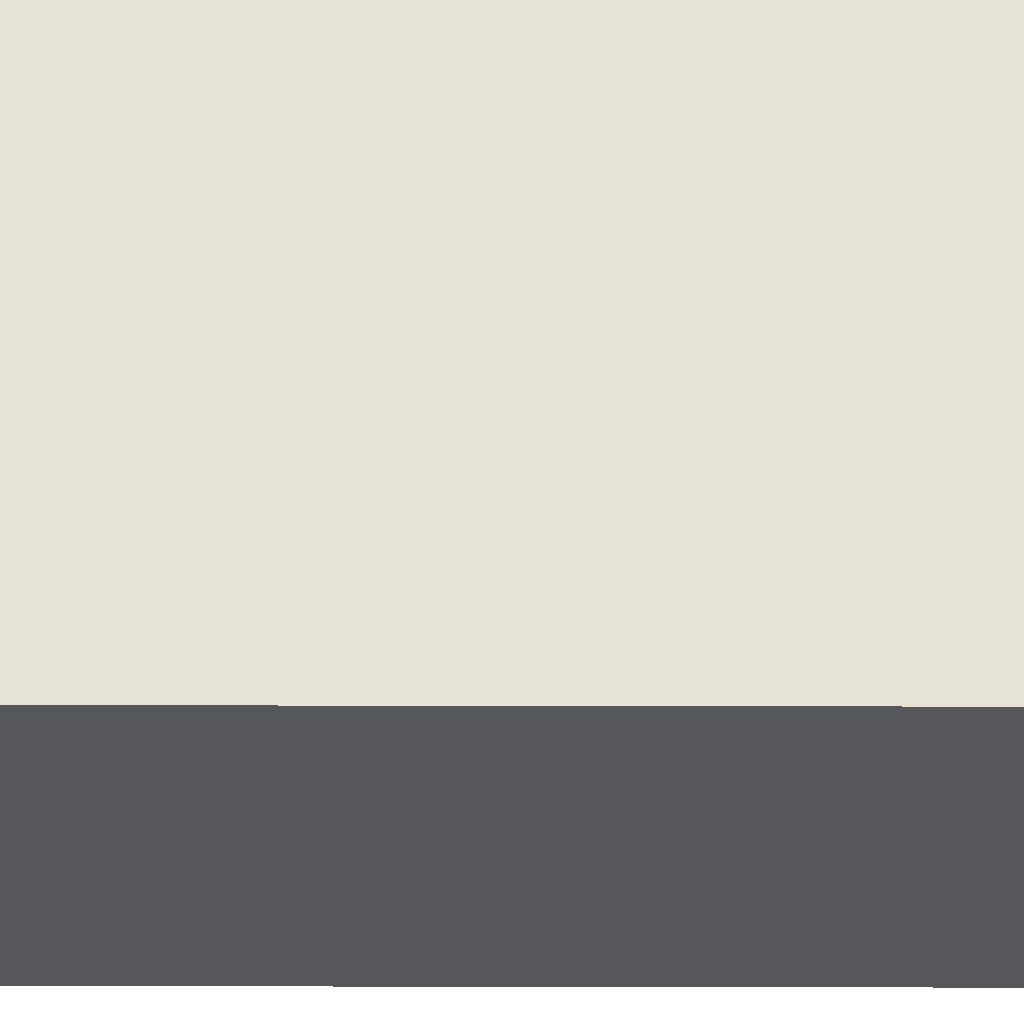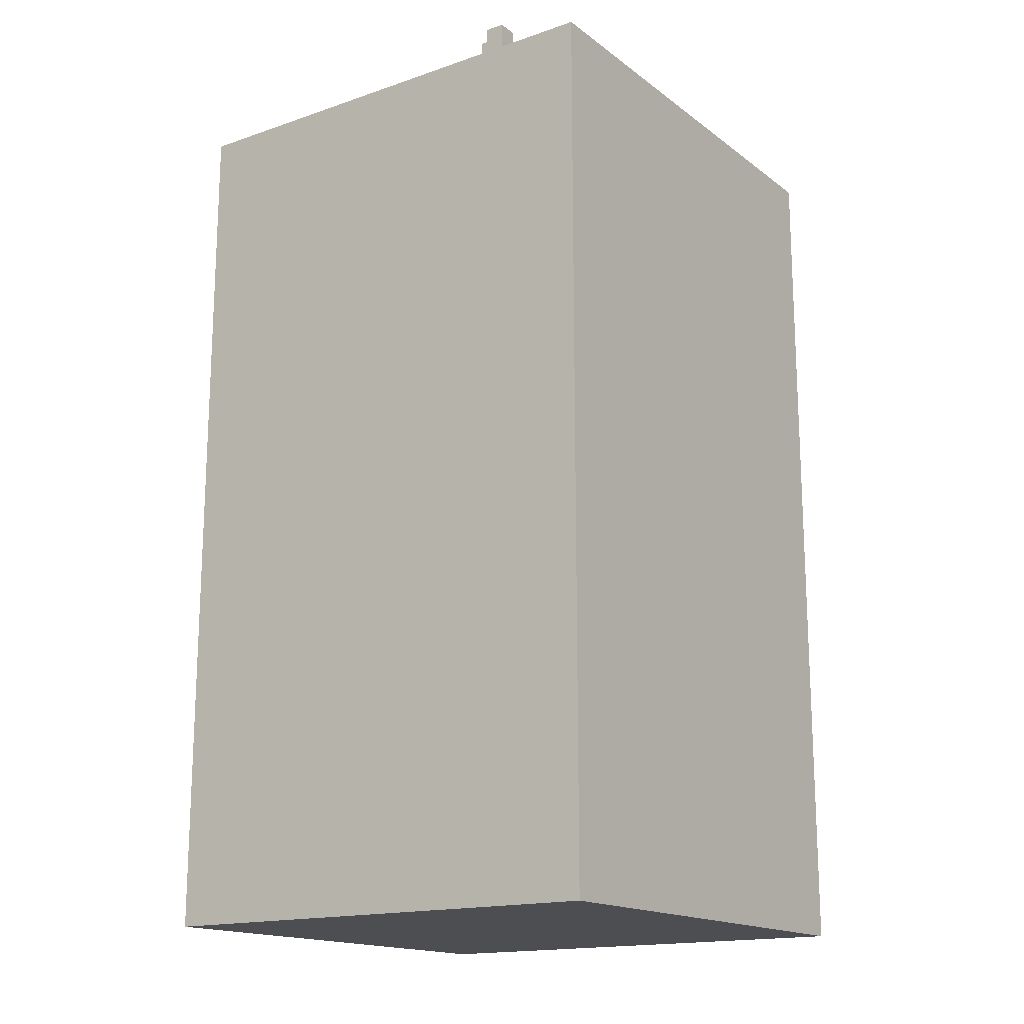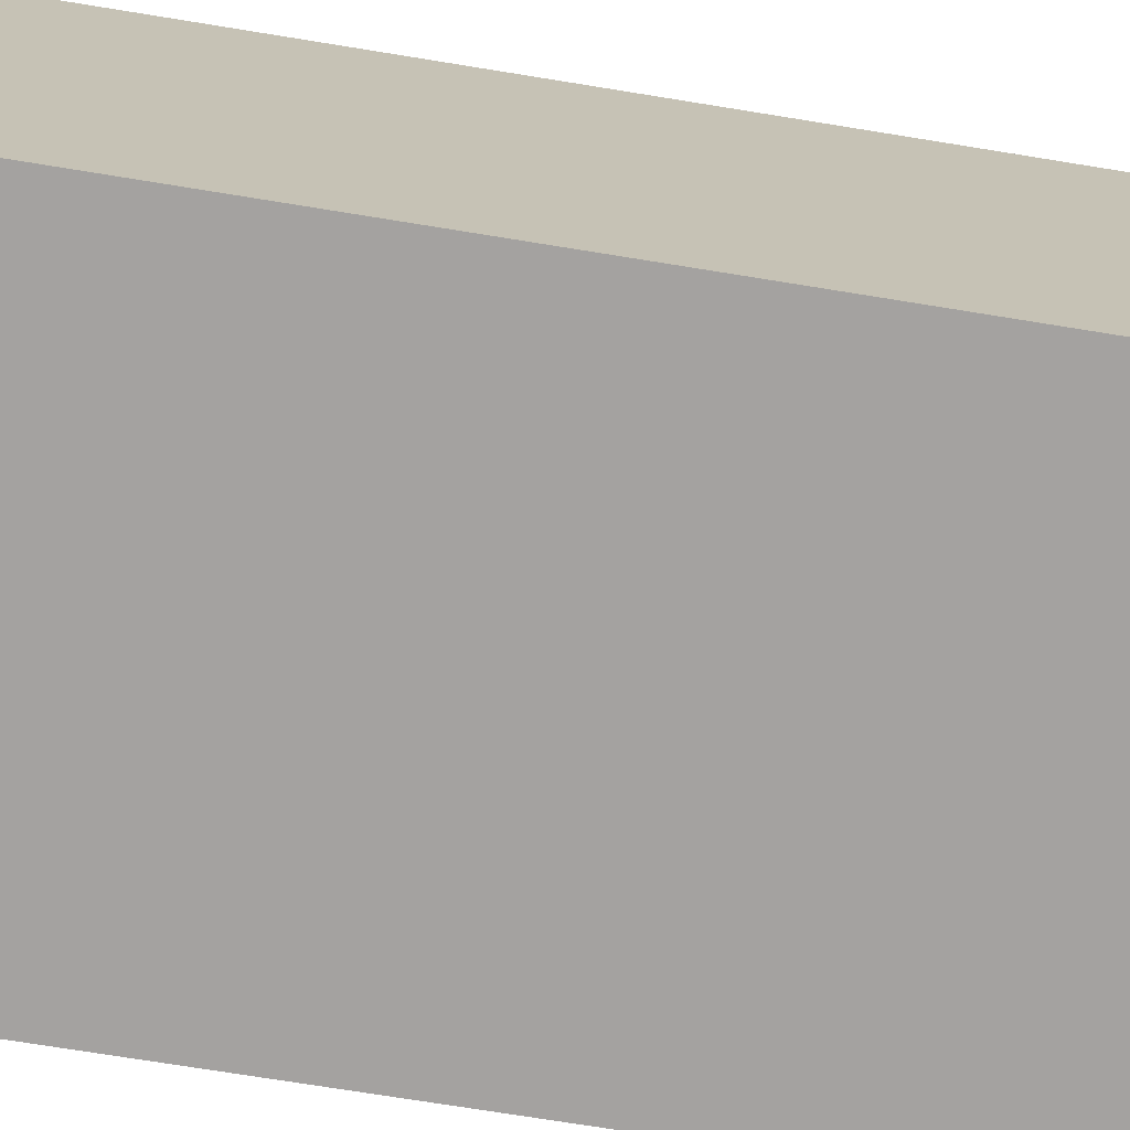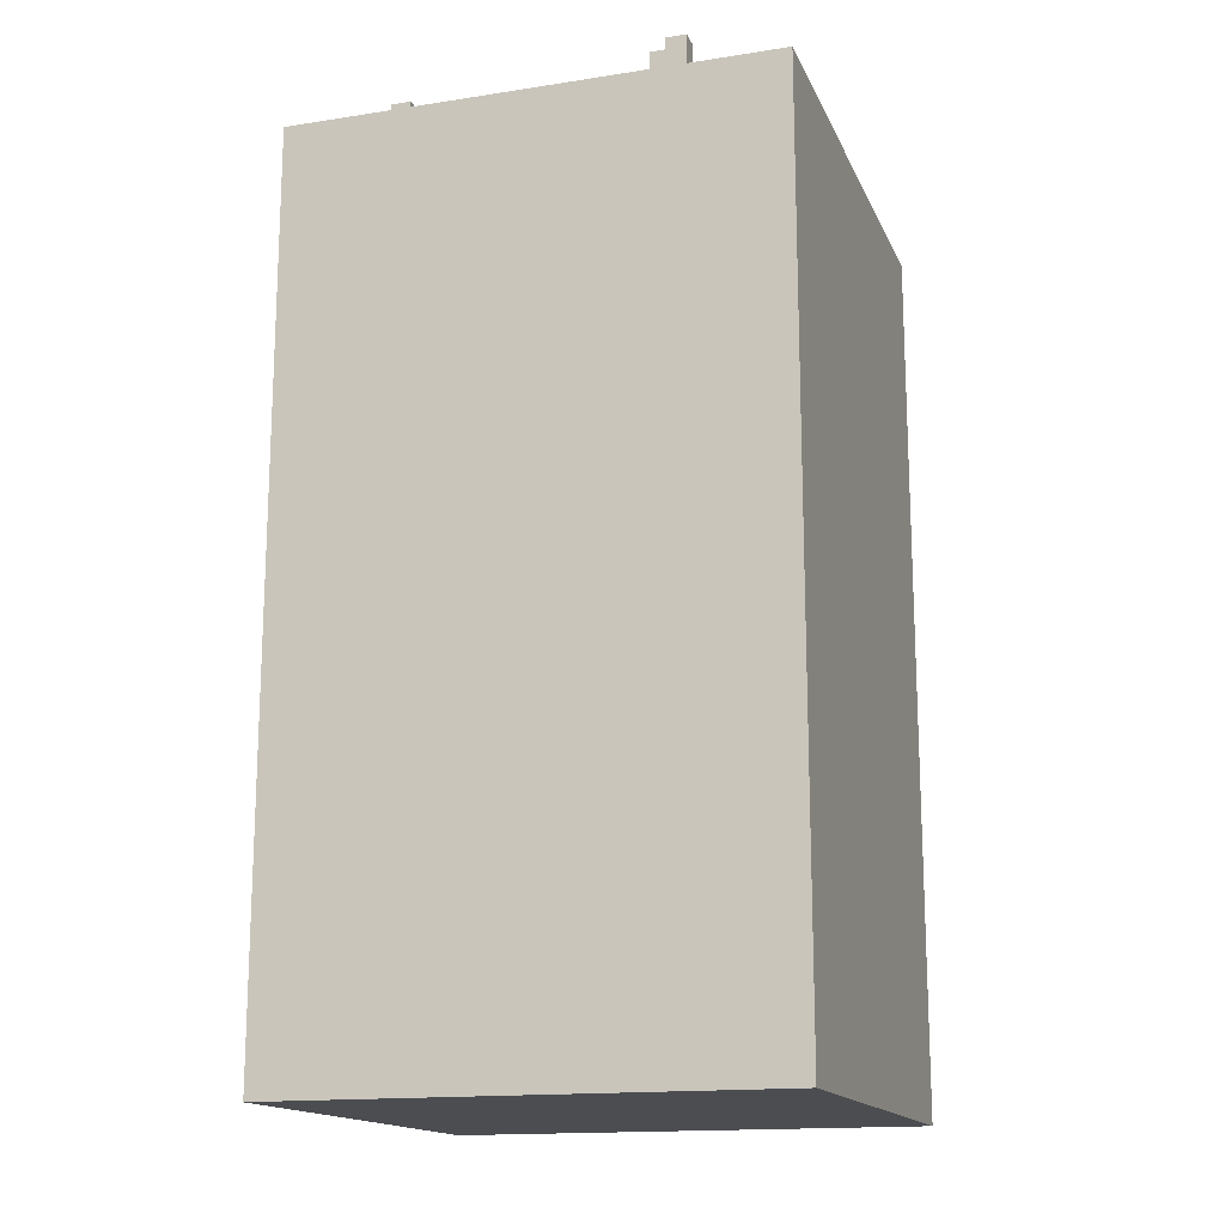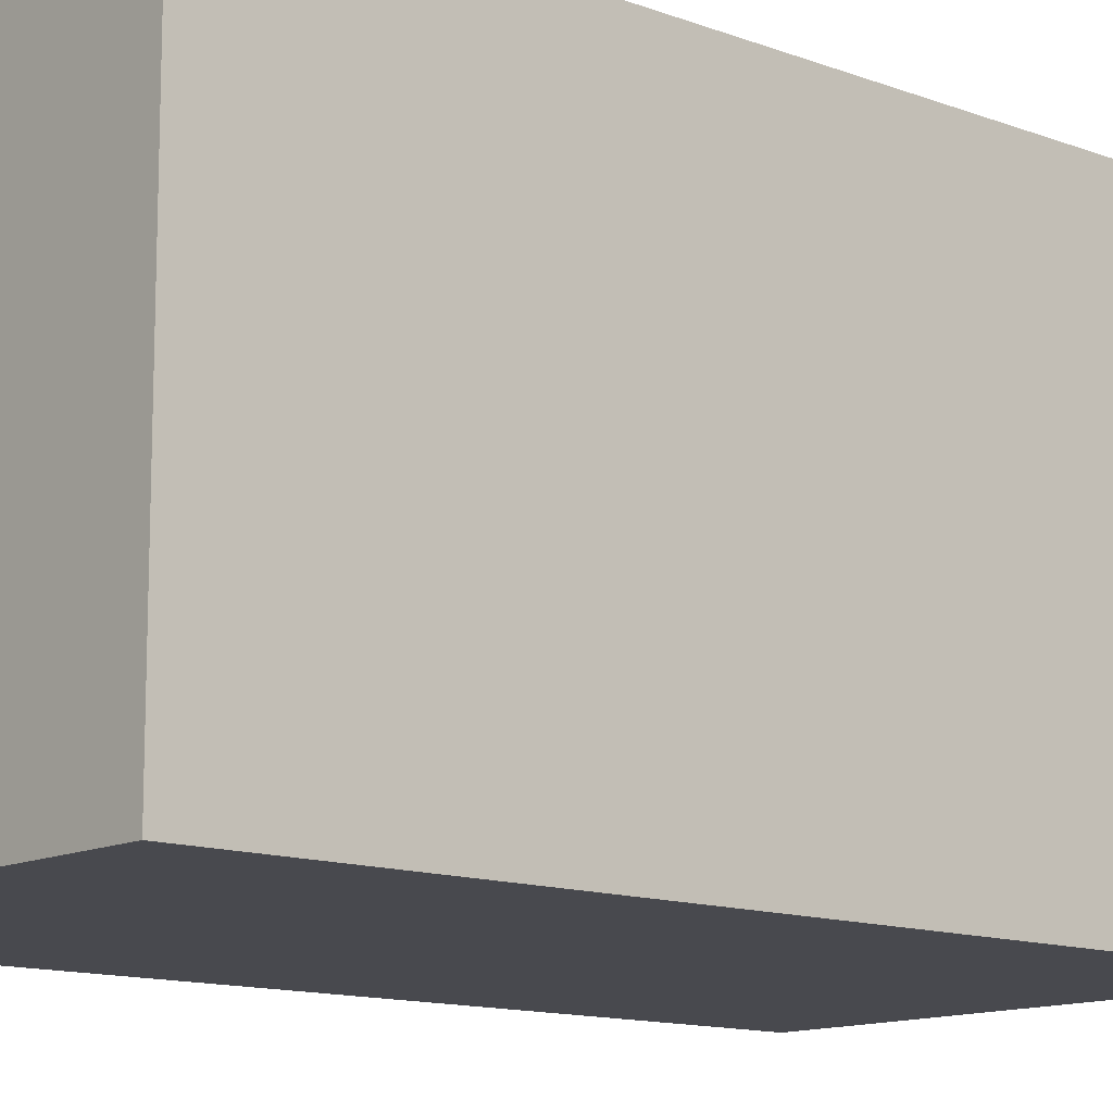
<metadata>
{"format":"obj","ext":"obj","renderer":"f3d","projection":"perspective","resolution":1024,"background":"white","views":[{"elev":63.4,"azim":90.1,"up":"+Z"},{"elev":-16.6,"azim":34.8,"up":"+Y"},{"elev":-72.7,"azim":80.8,"up":"+Z"},{"elev":-15.8,"azim":17.9,"up":"+Y"},{"elev":-12.6,"azim":48.8,"up":"+Z"}]}
</metadata>
<code>
o
v 0 2 -0.5
v 0 2 -2.9
v 0 6.2 -0.5
v 0 6.2 -2.9
v 0 6.4 -0.5
v 0 6.4 -2.2
v 0 6.4 -2.3
v 0 6.4 -2.4
v 0 6.4 -2.9
v 0 6.5 -2.2
v 0 6.5 -2.3
v 0 6.6 -2.3
v 0 6.6 -2.4
v 0.1 6.4 -1.3
v 0.1 6.4 -1.4
v 0.1 6.6 -1.3
v 0.1 6.6 -1.4
v 0.2 6.4 -2.2
v 0.2 6.4 -2.3
v 0.2 6.5 -2.2
v 0.2 6.5 -2.3
v 0.4 6.4 -0.8
v 0.4 6.4 -0.9
v 0.4 6.4 -2.5
v 0.4 6.4 -2.6
v 0.4 6.6 -0.8
v 0.4 6.6 -0.9
v 0.4 6.6 -2.5
v 0.4 6.6 -2.6
v 0.5 6.4 -2.1
v 0.5 6.4 -2.2
v 0.5 6.6 -2.1
v 0.5 6.6 -2.2
v 0.8 6.4 -0.9
v 0.8 6.4 -1
v 0.8 6.6 -0.9
v 0.8 6.6 -1
v 1.1 6.4 -0.8
v 1.1 6.4 -0.9
v 1.1 6.5 -0.8
v 1.1 6.5 -0.9
v 1.7 6.4 -0.7
v 1.7 6.4 -0.8
v 1.7 6.6 -0.7
v 1.7 6.6 -0.8
v 1.8 6.4 -0.6
v 1.8 6.4 -0.7
v 1.8 6.4 -2.1
v 1.8 6.4 -2.2
v 1.8 6.5 -2.1
v 1.8 6.5 -2.2
v 1.8 6.6 -0.6
v 1.8 6.6 -0.7
v 1.9 6.4 -2.6
v 1.9 6.4 -2.7
v 1.9 6.6 -2.6
v 1.9 6.6 -2.7
v 2 6.4 -2.4
v 2 6.4 -2.5
v 2 6.6 -2.4
v 2 6.6 -2.5
v 2.2 6.4 -2.5
v 2.2 6.4 -2.6
v 2.2 6.5 -2.5
v 2.2 6.5 -2.6
v 0.1 6.4 -2.2
v 0.1 6.4 -2.3
v 0.1 6.4 -2.4
v 0.1 6.5 -2.2
v 0.1 6.5 -2.3
v 0.1 6.6 -2.3
v 0.1 6.6 -2.4
v 0.2 6.4 -1.3
v 0.2 6.4 -1.4
v 0.2 6.6 -1.3
v 0.2 6.6 -1.4
v 0.3 6.4 -2.2
v 0.3 6.4 -2.3
v 0.3 6.5 -2.2
v 0.3 6.5 -2.3
v 0.5 6.4 -0.8
v 0.5 6.4 -0.9
v 0.5 6.4 -2.5
v 0.5 6.4 -2.6
v 0.5 6.6 -0.8
v 0.5 6.6 -0.9
v 0.5 6.6 -2.5
v 0.5 6.6 -2.6
v 0.6 6.4 -2.1
v 0.6 6.4 -2.2
v 0.6 6.6 -2.1
v 0.6 6.6 -2.2
v 0.9 6.4 -0.9
v 0.9 6.4 -1
v 0.9 6.6 -0.9
v 0.9 6.6 -1
v 1.2 6.4 -0.8
v 1.2 6.4 -0.9
v 1.2 6.5 -0.8
v 1.2 6.5 -0.9
v 1.8 6.4 -0.7
v 1.8 6.4 -0.8
v 1.8 6.6 -0.7
v 1.8 6.6 -0.8
v 1.9 6.4 -0.6
v 1.9 6.4 -0.7
v 1.9 6.4 -2.1
v 1.9 6.4 -2.2
v 1.9 6.5 -2.1
v 1.9 6.5 -2.2
v 1.9 6.6 -0.6
v 1.9 6.6 -0.7
v 2 6.4 -2.6
v 2 6.4 -2.7
v 2 6.6 -2.6
v 2 6.6 -2.7
v 2.1 6.4 -2.4
v 2.1 6.4 -2.5
v 2.1 6.6 -2.4
v 2.1 6.6 -2.5
v 2.3 6.4 -2.5
v 2.3 6.4 -2.6
v 2.3 6.5 -2.5
v 2.3 6.5 -2.6
v 2.4 2 -0.5
v 2.4 2 -2.9
v 2.4 6.2 -0.5
v 2.4 6.2 -2.9
v 2.4 6.4 -0.5
v 2.4 6.4 -2.9
v 0 2 -0.5
v 0 6.2 -0.5
v 0 6.4 -0.5
v 2.4 2 -0.5
v 2.4 6.2 -0.5
v 2.4 6.4 -0.5
v 1.8 6.4 -0.6
v 1.8 6.6 -0.6
v 1.9 6.4 -0.6
v 1.9 6.6 -0.6
v 1.7 6.4 -0.7
v 1.7 6.6 -0.7
v 1.8 6.4 -0.7
v 1.8 6.6 -0.7
v 0.4 6.4 -0.8
v 0.4 6.6 -0.8
v 0.5 6.4 -0.8
v 0.5 6.6 -0.8
v 1.1 6.4 -0.8
v 1.1 6.5 -0.8
v 1.2 6.4 -0.8
v 1.2 6.5 -0.8
v 0.8 6.4 -0.9
v 0.8 6.6 -0.9
v 0.9 6.4 -0.9
v 0.9 6.6 -0.9
v 0.1 6.4 -1.3
v 0.1 6.6 -1.3
v 0.2 6.4 -1.3
v 0.2 6.6 -1.3
v 0.5 6.4 -2.1
v 0.5 6.6 -2.1
v 0.6 6.4 -2.1
v 0.6 6.6 -2.1
v 1.8 6.4 -2.1
v 1.8 6.5 -2.1
v 1.9 6.4 -2.1
v 1.9 6.5 -2.1
v 0 6.4 -2.2
v 0 6.5 -2.2
v 0.1 6.4 -2.2
v 0.1 6.5 -2.2
v 0.2 6.4 -2.2
v 0.2 6.5 -2.2
v 0.3 6.4 -2.2
v 0.3 6.5 -2.2
v 0 6.5 -2.3
v 0 6.6 -2.3
v 0.1 6.5 -2.3
v 0.1 6.6 -2.3
v 2 6.4 -2.4
v 2 6.6 -2.4
v 2.1 6.4 -2.4
v 2.1 6.6 -2.4
v 0.4 6.4 -2.5
v 0.4 6.6 -2.5
v 0.5 6.4 -2.5
v 0.5 6.6 -2.5
v 2.2 6.4 -2.5
v 2.2 6.5 -2.5
v 2.3 6.4 -2.5
v 2.3 6.5 -2.5
v 1.9 6.4 -2.6
v 1.9 6.6 -2.6
v 2 6.4 -2.6
v 2 6.6 -2.6
v 1.8 6.4 -0.7
v 1.8 6.6 -0.7
v 1.9 6.4 -0.7
v 1.9 6.6 -0.7
v 1.7 6.4 -0.8
v 1.7 6.6 -0.8
v 1.8 6.4 -0.8
v 1.8 6.6 -0.8
v 0.4 6.4 -0.9
v 0.4 6.6 -0.9
v 0.5 6.4 -0.9
v 0.5 6.6 -0.9
v 1.1 6.4 -0.9
v 1.1 6.5 -0.9
v 1.2 6.4 -0.9
v 1.2 6.5 -0.9
v 0.8 6.4 -1
v 0.8 6.6 -1
v 0.9 6.4 -1
v 0.9 6.6 -1
v 0.1 6.4 -1.4
v 0.1 6.6 -1.4
v 0.2 6.4 -1.4
v 0.2 6.6 -1.4
v 0.5 6.4 -2.2
v 0.5 6.6 -2.2
v 0.6 6.4 -2.2
v 0.6 6.6 -2.2
v 1.8 6.4 -2.2
v 1.8 6.5 -2.2
v 1.9 6.4 -2.2
v 1.9 6.5 -2.2
v 0.2 6.4 -2.3
v 0.2 6.5 -2.3
v 0.3 6.4 -2.3
v 0.3 6.5 -2.3
v 0 6.4 -2.4
v 0 6.6 -2.4
v 0.1 6.4 -2.4
v 0.1 6.6 -2.4
v 2 6.4 -2.5
v 2 6.6 -2.5
v 2.1 6.4 -2.5
v 2.1 6.6 -2.5
v 0.4 6.4 -2.6
v 0.4 6.6 -2.6
v 0.5 6.4 -2.6
v 0.5 6.6 -2.6
v 2.2 6.4 -2.6
v 2.2 6.5 -2.6
v 2.3 6.4 -2.6
v 2.3 6.5 -2.6
v 1.9 6.4 -2.7
v 1.9 6.6 -2.7
v 2 6.4 -2.7
v 2 6.6 -2.7
v 0 2 -2.9
v 0 6.2 -2.9
v 0 6.4 -2.9
v 2.4 2 -2.9
v 2.4 6.2 -2.9
v 2.4 6.4 -2.9
v 0 2 -0.5
v 2.4 2 -0.5
v 0 2 -2.9
v 2.4 2 -2.9
v 0 6.4 -0.5
v 2.4 6.4 -0.5
v 1.8 6.4 -0.6
v 1.9 6.4 -0.6
v 1.7 6.4 -0.7
v 1.8 6.4 -0.7
v 1.9 6.4 -0.7
v 0.4 6.4 -0.8
v 0.5 6.4 -0.8
v 1.1 6.4 -0.8
v 1.2 6.4 -0.8
v 1.7 6.4 -0.8
v 1.8 6.4 -0.8
v 0.4 6.4 -0.9
v 0.5 6.4 -0.9
v 0.8 6.4 -0.9
v 0.9 6.4 -0.9
v 1.1 6.4 -0.9
v 1.2 6.4 -0.9
v 0.8 6.4 -1
v 0.9 6.4 -1
v 0.1 6.4 -1.3
v 0.2 6.4 -1.3
v 0.1 6.4 -1.4
v 0.2 6.4 -1.4
v 0.5 6.4 -2.1
v 0.6 6.4 -2.1
v 1.8 6.4 -2.1
v 1.9 6.4 -2.1
v 2 6.4 -2.1
v 0 6.4 -2.2
v 0.1 6.4 -2.2
v 0.2 6.4 -2.2
v 0.3 6.4 -2.2
v 0.5 6.4 -2.2
v 0.6 6.4 -2.2
v 1.7 6.4 -2.2
v 1.8 6.4 -2.2
v 1.9 6.4 -2.2
v 2 6.4 -2.2
v 0.1 6.4 -2.3
v 0.2 6.4 -2.3
v 0.3 6.4 -2.3
v 1.7 6.4 -2.3
v 1.8 6.4 -2.3
v 0 6.4 -2.4
v 0.1 6.4 -2.4
v 2 6.4 -2.4
v 2.1 6.4 -2.4
v 0.4 6.4 -2.5
v 0.5 6.4 -2.5
v 2 6.4 -2.5
v 2.1 6.4 -2.5
v 2.2 6.4 -2.5
v 2.3 6.4 -2.5
v 0.4 6.4 -2.6
v 0.5 6.4 -2.6
v 1.9 6.4 -2.6
v 2 6.4 -2.6
v 2.2 6.4 -2.6
v 2.3 6.4 -2.6
v 1.9 6.4 -2.7
v 2 6.4 -2.7
v 0 6.4 -2.9
v 2.4 6.4 -2.9
v 1.1 6.5 -0.8
v 1.2 6.5 -0.8
v 1.1 6.5 -0.9
v 1.2 6.5 -0.9
v 1.8 6.5 -2.1
v 1.9 6.5 -2.1
v 0 6.5 -2.2
v 0.1 6.5 -2.2
v 0.2 6.5 -2.2
v 0.3 6.5 -2.2
v 1.8 6.5 -2.2
v 1.9 6.5 -2.2
v 0 6.5 -2.3
v 0.1 6.5 -2.3
v 0.2 6.5 -2.3
v 0.3 6.5 -2.3
v 2.2 6.5 -2.5
v 2.3 6.5 -2.5
v 2.2 6.5 -2.6
v 2.3 6.5 -2.6
v 1.8 6.6 -0.6
v 1.9 6.6 -0.6
v 1.7 6.6 -0.7
v 1.8 6.6 -0.7
v 1.9 6.6 -0.7
v 0.4 6.6 -0.8
v 0.5 6.6 -0.8
v 1.7 6.6 -0.8
v 1.8 6.6 -0.8
v 0.4 6.6 -0.9
v 0.5 6.6 -0.9
v 0.8 6.6 -0.9
v 0.9 6.6 -0.9
v 0.8 6.6 -1
v 0.9 6.6 -1
v 0.1 6.6 -1.3
v 0.2 6.6 -1.3
v 0.1 6.6 -1.4
v 0.2 6.6 -1.4
v 0.5 6.6 -2.1
v 0.6 6.6 -2.1
v 0.5 6.6 -2.2
v 0.6 6.6 -2.2
v 0 6.6 -2.3
v 0.1 6.6 -2.3
v 0 6.6 -2.4
v 0.1 6.6 -2.4
v 2 6.6 -2.4
v 2.1 6.6 -2.4
v 0.4 6.6 -2.5
v 0.5 6.6 -2.5
v 2 6.6 -2.5
v 2.1 6.6 -2.5
v 0.4 6.6 -2.6
v 0.5 6.6 -2.6
v 1.9 6.6 -2.6
v 2 6.6 -2.6
v 1.9 6.6 -2.7
v 2 6.6 -2.7
f 3 2 1
f 4 2 3
f 5 4 3
f 6 4 5
f 7 4 6
f 8 4 7
f 9 4 8
f 10 7 6
f 11 8 7
f 11 7 10
f 12 8 11
f 13 8 12
f 16 15 14
f 17 15 16
f 20 19 18
f 21 19 20
f 26 23 22
f 27 23 26
f 28 25 24
f 29 25 28
f 32 31 30
f 33 31 32
f 36 35 34
f 37 35 36
f 40 39 38
f 41 39 40
f 44 43 42
f 45 43 44
f 50 49 48
f 51 49 50
f 52 47 46
f 53 47 52
f 56 55 54
f 57 55 56
f 60 59 58
f 61 59 60
f 64 63 62
f 65 63 64
f 66 67 69
f 67 68 70
f 69 67 70
f 70 68 71
f 71 68 72
f 73 74 75
f 75 74 76
f 77 78 79
f 79 78 80
f 81 82 85
f 85 82 86
f 83 84 87
f 87 84 88
f 89 90 91
f 91 90 92
f 93 94 95
f 95 94 96
f 97 98 99
f 99 98 100
f 101 102 103
f 103 102 104
f 107 108 109
f 109 108 110
f 105 106 111
f 111 106 112
f 113 114 115
f 115 114 116
f 117 118 119
f 119 118 120
f 121 122 123
f 123 122 124
f 125 126 127
f 127 126 128
f 127 128 129
f 129 128 130
f 134 132 131
f 135 133 132
f 135 132 134
f 136 133 135
f 139 138 137
f 140 138 139
f 143 142 141
f 144 142 143
f 147 146 145
f 148 146 147
f 151 150 149
f 152 150 151
f 155 154 153
f 156 154 155
f 159 158 157
f 160 158 159
f 163 162 161
f 164 162 163
f 167 166 165
f 168 166 167
f 171 170 169
f 172 170 171
f 175 174 173
f 176 174 175
f 179 178 177
f 180 178 179
f 183 182 181
f 184 182 183
f 187 186 185
f 188 186 187
f 191 190 189
f 192 190 191
f 195 194 193
f 196 194 195
f 197 198 199
f 199 198 200
f 201 202 203
f 203 202 204
f 205 206 207
f 207 206 208
f 209 210 211
f 211 210 212
f 213 214 215
f 215 214 216
f 217 218 219
f 219 218 220
f 221 222 223
f 223 222 224
f 225 226 227
f 227 226 228
f 229 230 231
f 231 230 232
f 233 234 235
f 235 234 236
f 237 238 239
f 239 238 240
f 241 242 243
f 243 242 244
f 245 246 247
f 247 246 248
f 249 250 251
f 251 250 252
f 253 254 256
f 254 255 257
f 256 254 257
f 257 255 258
f 261 260 259
f 262 260 261
f 263 264 265
f 265 264 266
f 263 265 267
f 267 265 268
f 266 264 269
f 263 267 270
f 270 267 271
f 271 267 272
f 272 267 273
f 273 267 274
f 268 269 275
f 263 270 276
f 271 272 277
f 277 272 278
f 278 272 279
f 279 272 280
f 273 274 281
f 274 275 281
f 276 277 282
f 277 278 282
f 279 280 283
f 280 281 283
f 276 282 284
f 282 283 284
f 263 276 284
f 284 283 285
f 263 284 286
f 285 283 287
f 287 283 288
f 286 287 288
f 288 283 289
f 283 281 290
f 289 283 290
f 275 269 290
f 281 275 290
f 269 264 291
f 290 269 291
f 291 264 292
f 286 288 293
f 263 286 293
f 293 288 294
f 294 288 295
f 295 288 296
f 296 288 297
f 289 290 298
f 298 290 299
f 299 290 300
f 291 292 301
f 292 264 302
f 301 292 302
f 294 295 303
f 303 295 304
f 296 297 305
f 297 298 305
f 298 299 305
f 299 300 306
f 305 299 306
f 300 301 307
f 306 300 307
f 301 302 307
f 305 306 309
f 303 304 309
f 306 307 309
f 304 305 309
f 307 302 310
f 302 264 310
f 309 307 310
f 310 264 311
f 308 309 312
f 309 310 312
f 312 310 313
f 313 310 314
f 311 264 315
f 315 264 316
f 316 264 317
f 308 312 318
f 313 314 319
f 315 316 319
f 314 315 319
f 319 316 320
f 320 316 321
f 321 316 322
f 317 264 323
f 318 319 324
f 319 320 324
f 321 322 325
f 322 323 325
f 308 318 326
f 324 325 326
f 318 324 326
f 325 323 327
f 326 325 327
f 323 264 327
f 328 329 330
f 330 329 331
f 332 333 338
f 338 333 339
f 334 335 340
f 340 335 341
f 336 337 342
f 342 337 343
f 344 345 346
f 346 345 347
f 348 349 351
f 351 349 352
f 350 351 355
f 355 351 356
f 353 354 357
f 357 354 358
f 359 360 361
f 361 360 362
f 363 364 365
f 365 364 366
f 367 368 369
f 369 368 370
f 371 372 373
f 373 372 374
f 375 376 379
f 379 376 380
f 377 378 381
f 381 378 382
f 383 384 385
f 385 384 386

</code>
